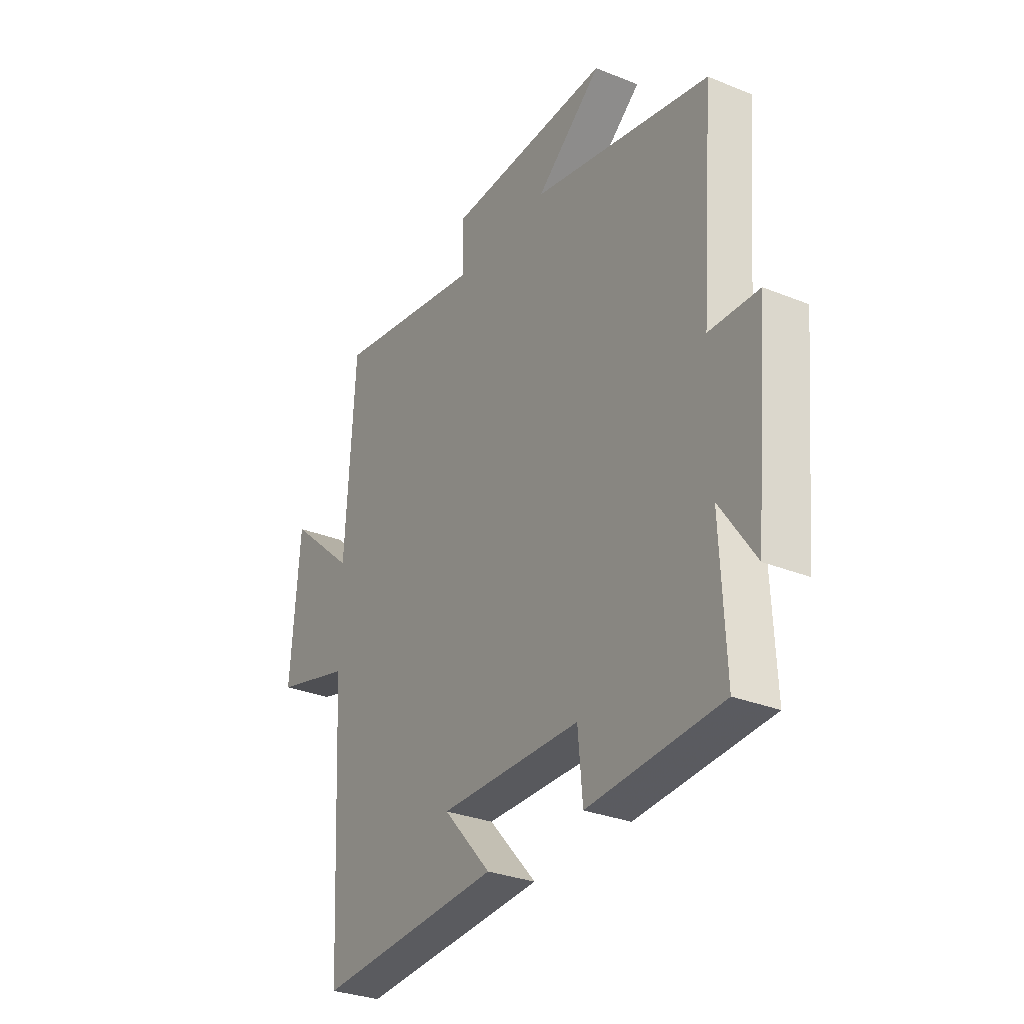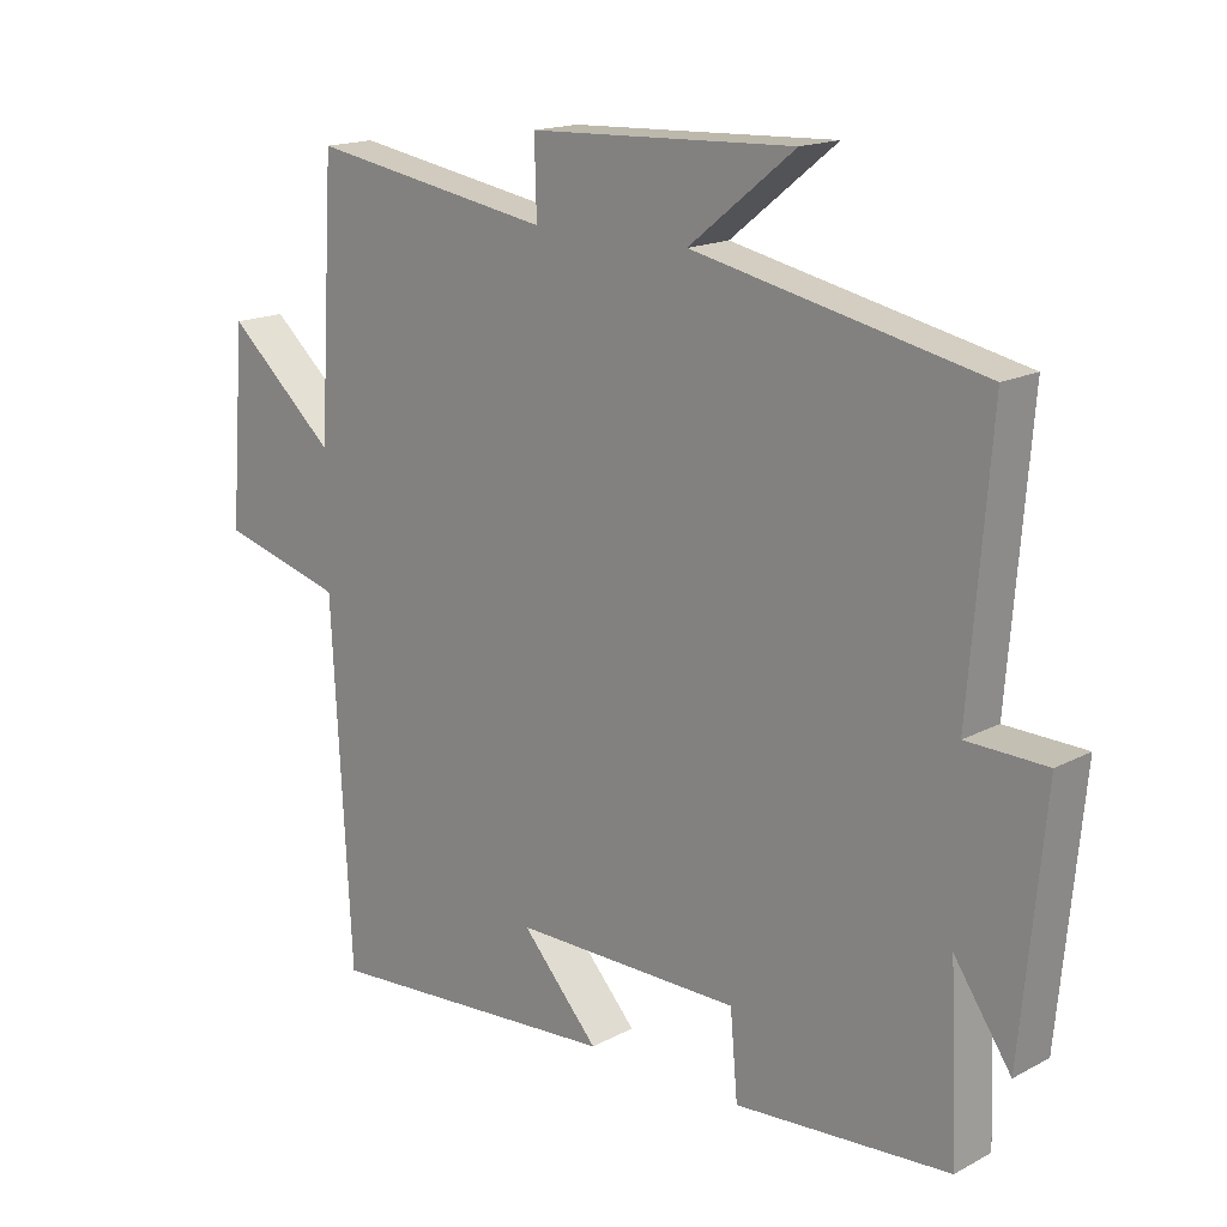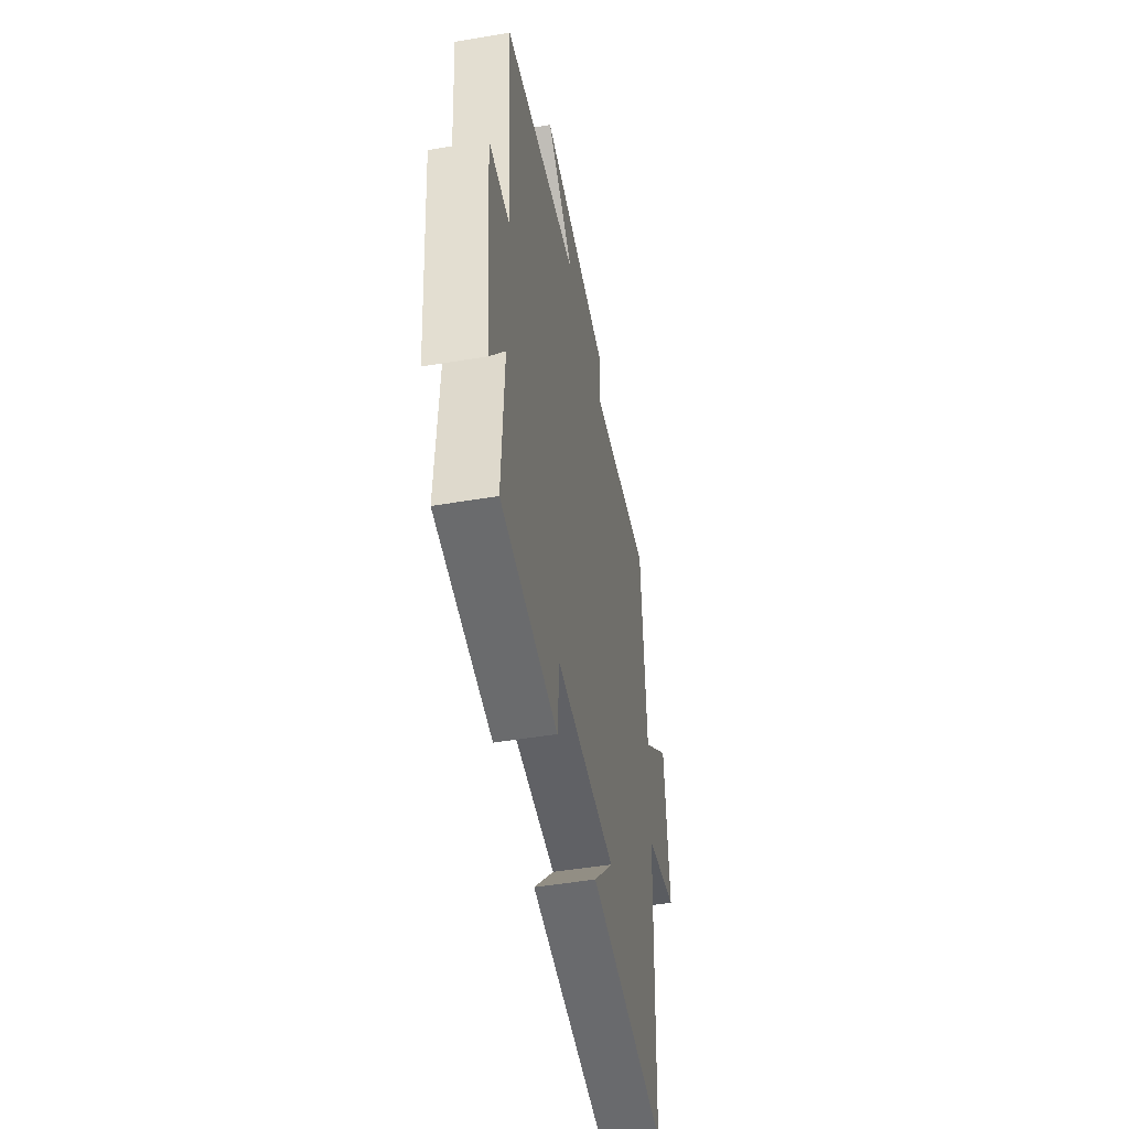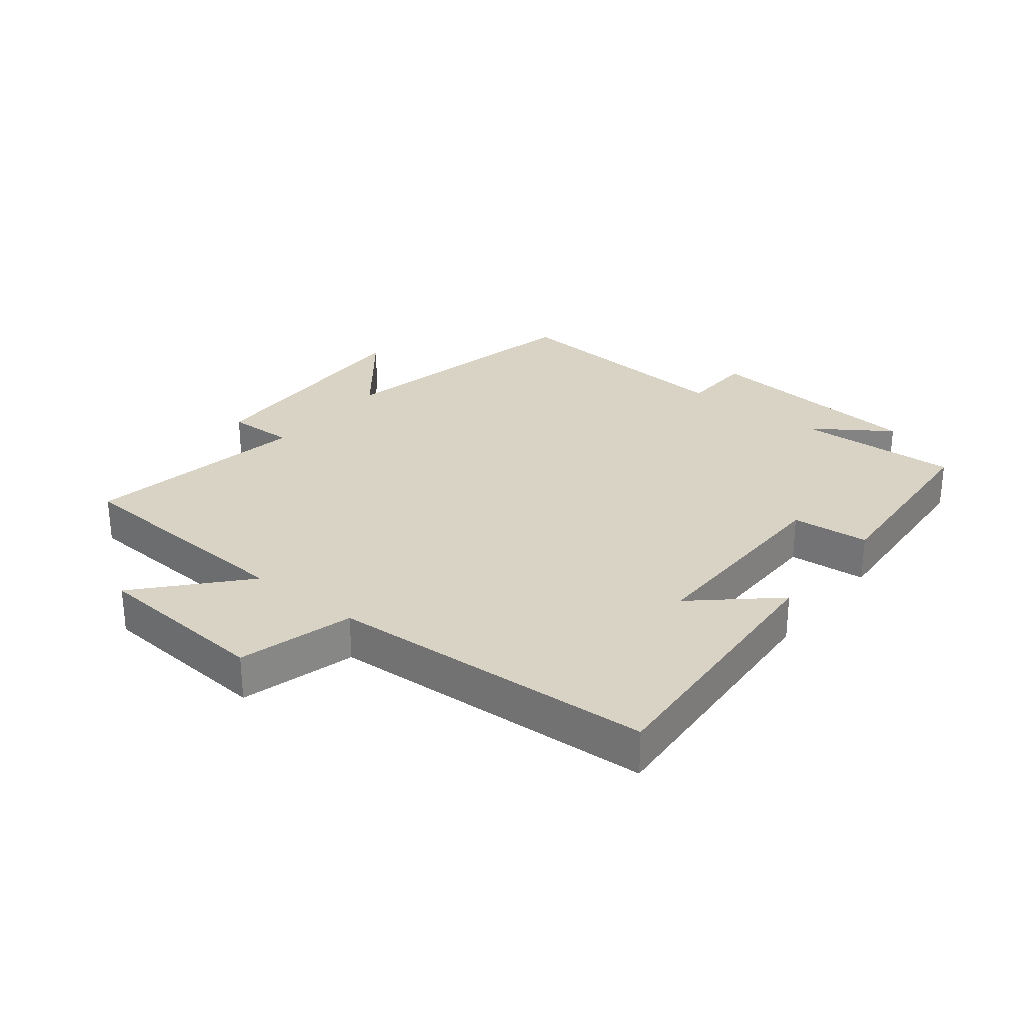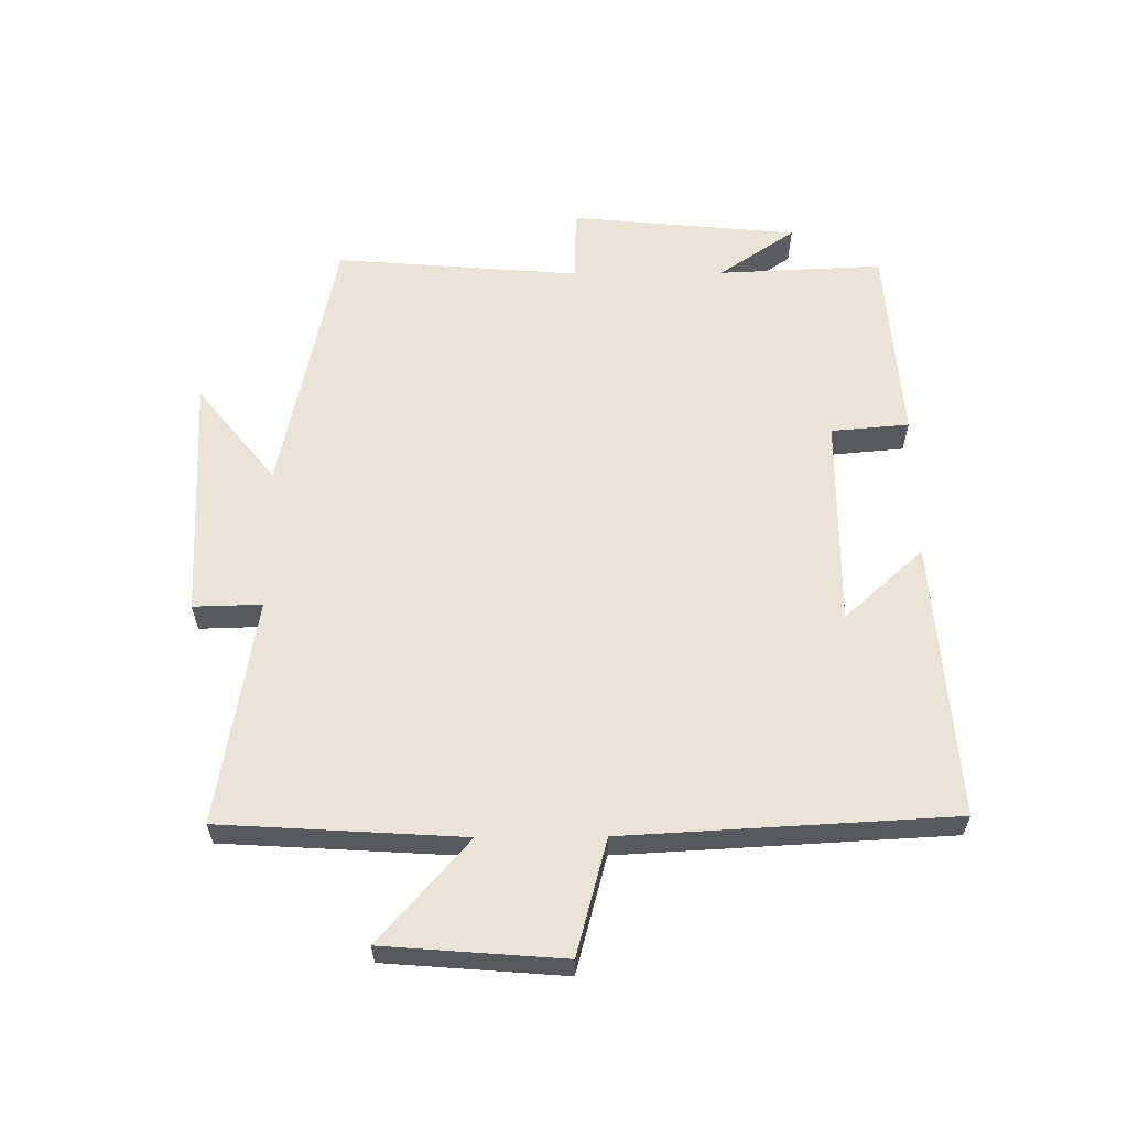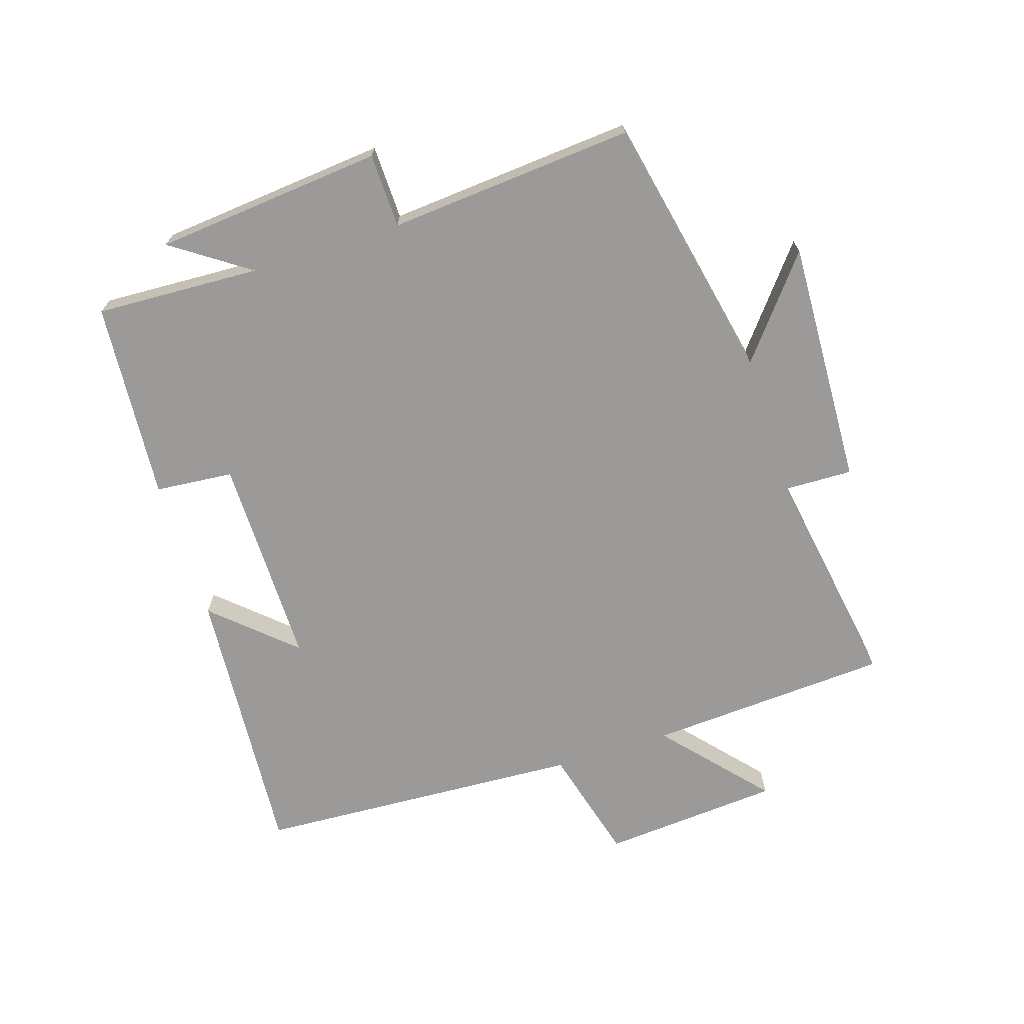
<metadata>
{"format":"obj","ext":"obj","renderer":"f3d","projection":"perspective","resolution":1024,"background":"white","views":[{"elev":-30.2,"azim":-120.5,"up":"+Z"},{"elev":16.7,"azim":-136.9,"up":"+Z"},{"elev":-49.2,"azim":-79.5,"up":"+Z"},{"elev":28.3,"azim":128.6,"up":"+Y"},{"elev":60.0,"azim":89.6,"up":"+Y"},{"elev":-69.4,"azim":-72.3,"up":"+Y"}]}
</metadata>
<code>
v 0.472 0.07 -0.531
v 0.034 0.07 -0.5
v 0.147 0.07 -0.375
v -0.187 0.07 -0.377
v -0.198 0.07 -0.5
v -0.512 0.07 -0.477
v -0.5 0.07 -0.217
v -0.583 0.07 -0.338
v -0.617 0.07 0.022
v -0.5 0.07 0.025
v -0.531 0.07 0.412
v -0.11 0.07 0.5
v -0.265 0.07 0.624
v 0.123 0.07 0.608
v 0.12 0.07 0.5
v 0.477 0.07 0.559
v 0.5 0.07 0.177
v 0.66 0.07 0.318
v 0.682 0.07 0.036
v 0.5 0.07 -0.013
v 0.472 0 -0.531
v 0.034 0 -0.5
v 0.147 0 -0.375
v -0.187 0 -0.377
v -0.198 0 -0.5
v -0.512 0 -0.477
v -0.5 0 -0.217
v -0.583 0 -0.338
v -0.617 0 0.022
v -0.5 0 0.025
v -0.531 0 0.412
v -0.11 0 0.5
v -0.265 0 0.624
v 0.123 0 0.608
v 0.12 0 0.5
v 0.477 0 0.559
v 0.5 0 0.177
v 0.66 0 0.318
v 0.682 0 0.036
v 0.5 0 -0.013
f 17 18 19 20
f 15 16 17 20
f 15 20 1
f 12 13 14 15
f 10 11 12 15
f 10 15 1
f 7 8 9 10
f 4 5 6 7
f 3 4 7 10
f 1 2 3
f 1 3 10
f 40 39 38 37
f 40 37 36 35
f 21 40 35
f 35 34 33 32
f 35 32 31 30
f 21 35 30
f 30 29 28 27
f 27 26 25 24
f 30 27 24 23
f 23 22 21
f 30 23 21
f 1 21 22 2
f 2 22 23 3
f 3 23 24 4
f 4 24 25 5
f 5 25 26 6
f 6 26 27 7
f 7 27 28 8
f 8 28 29 9
f 9 29 30 10
f 10 30 31 11
f 11 31 32 12
f 12 32 33 13
f 13 33 34 14
f 14 34 35 15
f 15 35 36 16
f 16 36 37 17
f 17 37 38 18
f 18 38 39 19
f 19 39 40 20
f 20 40 21 1

</code>
